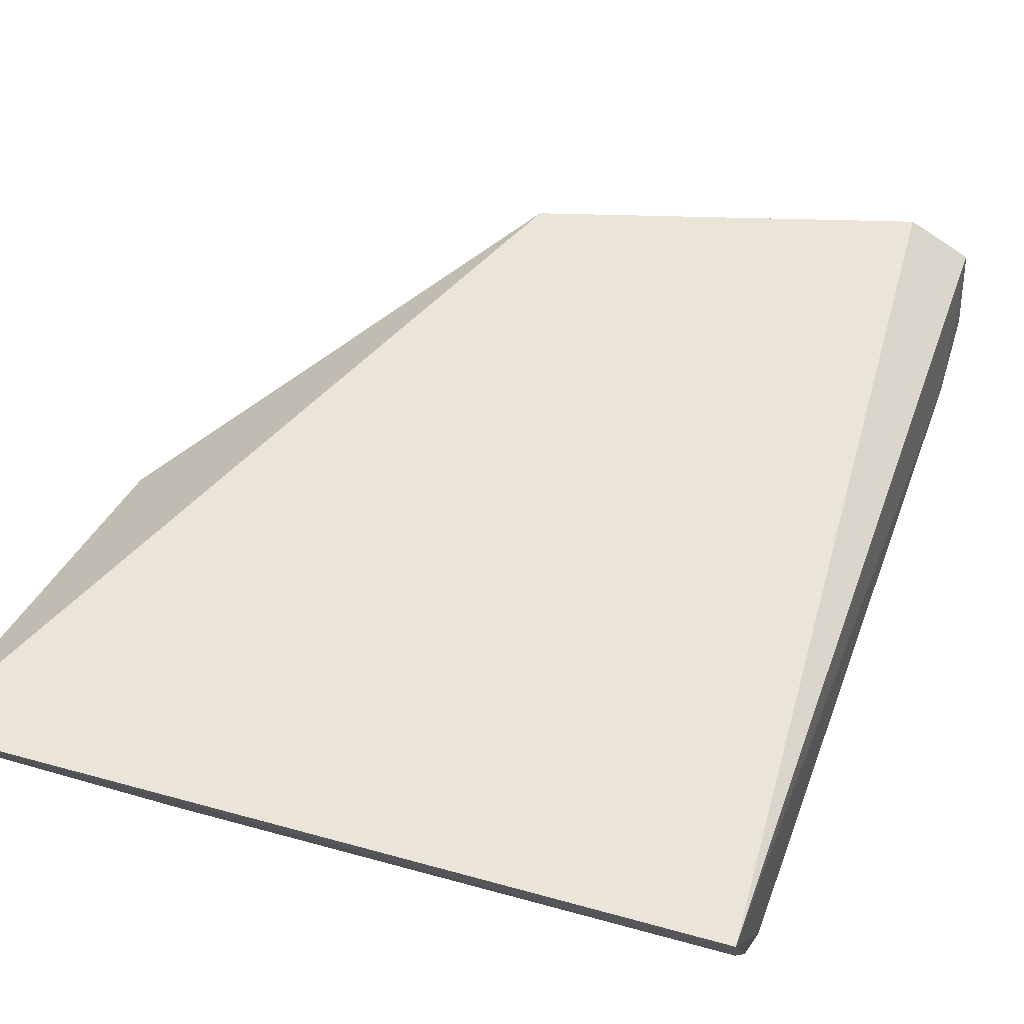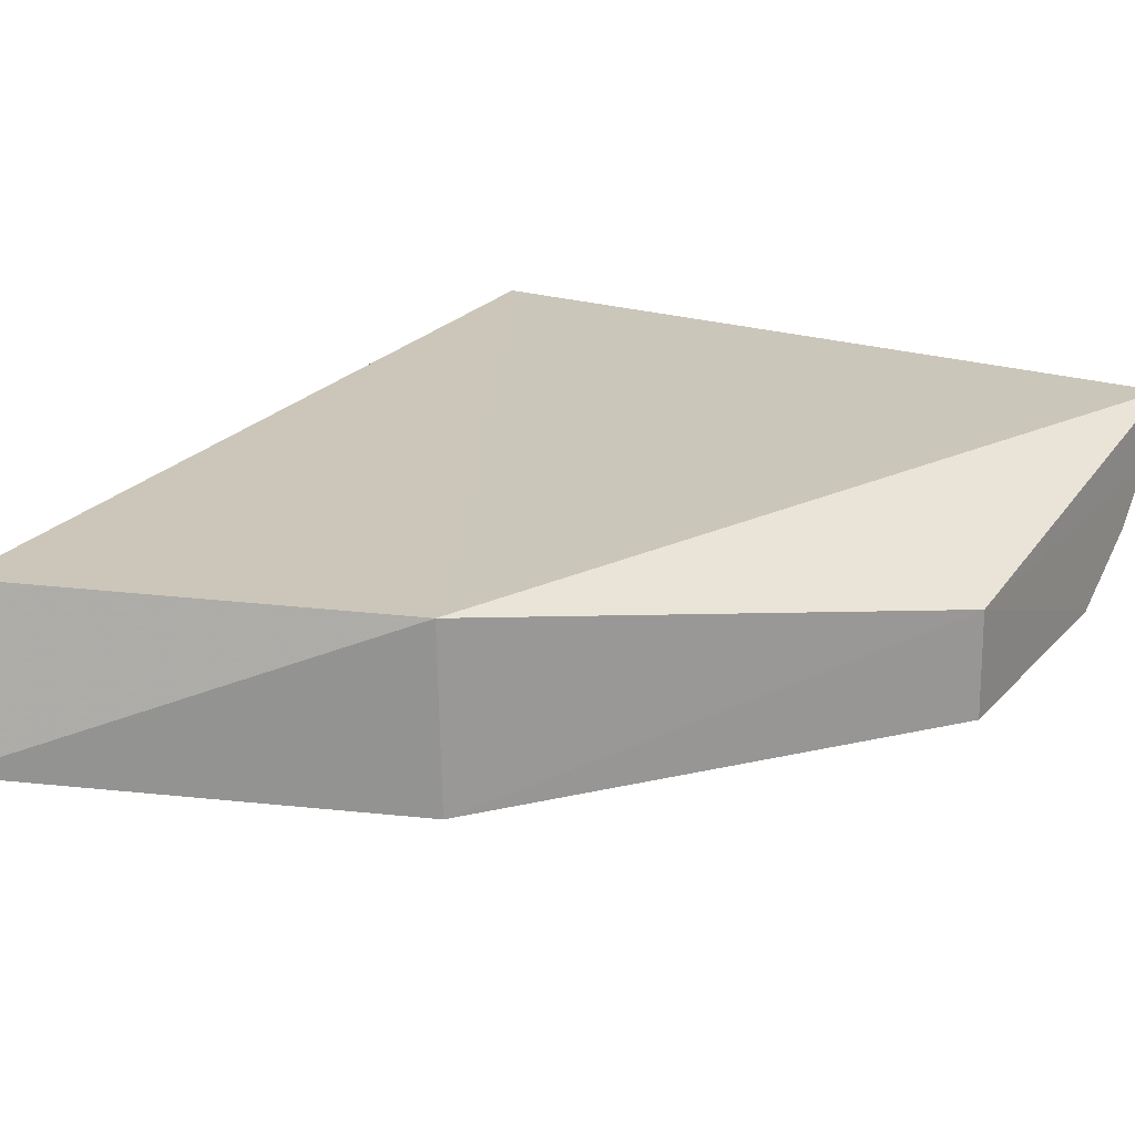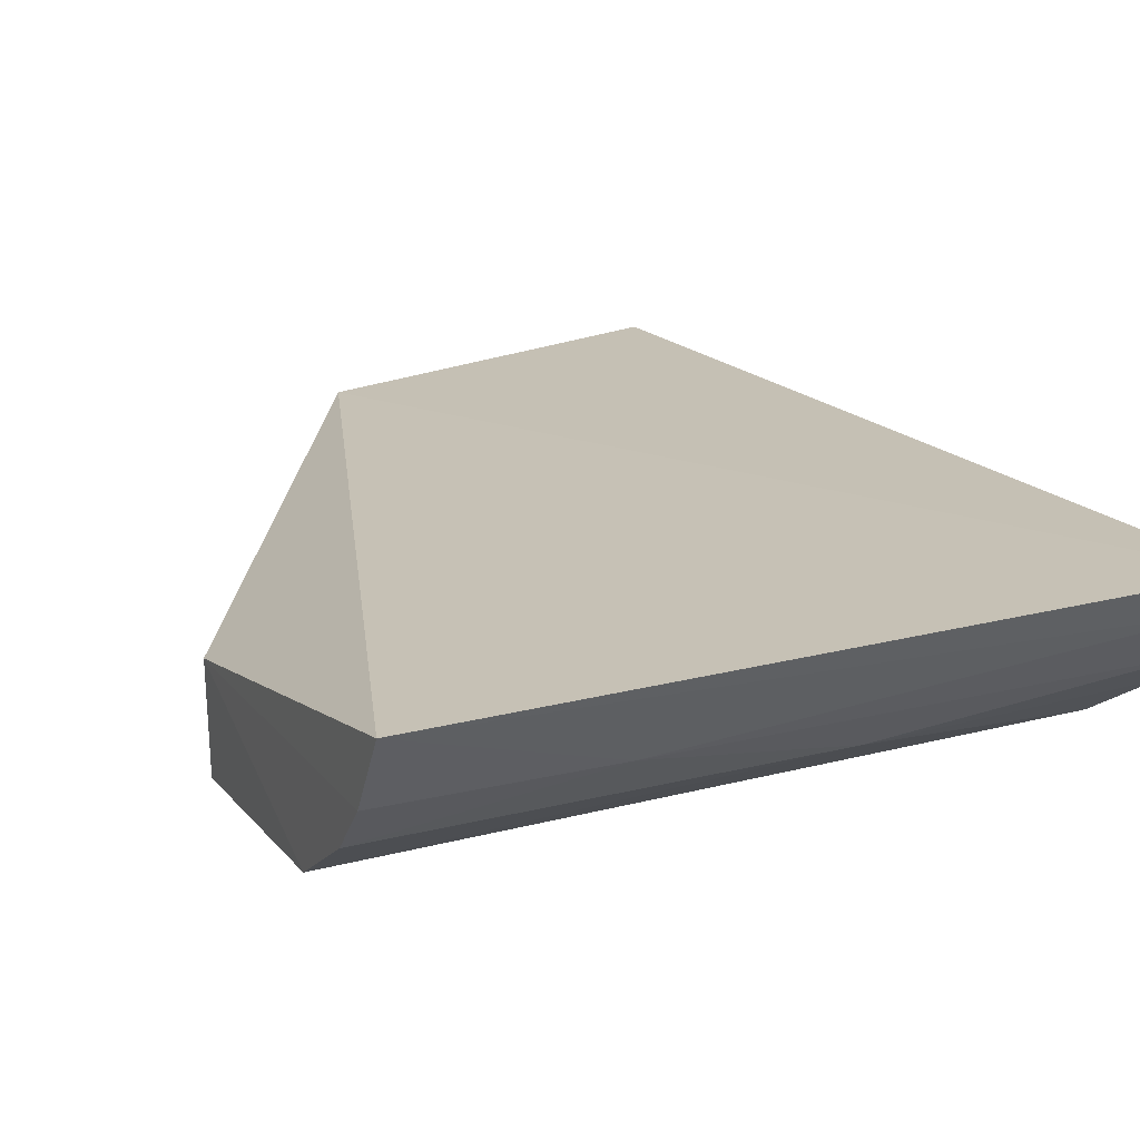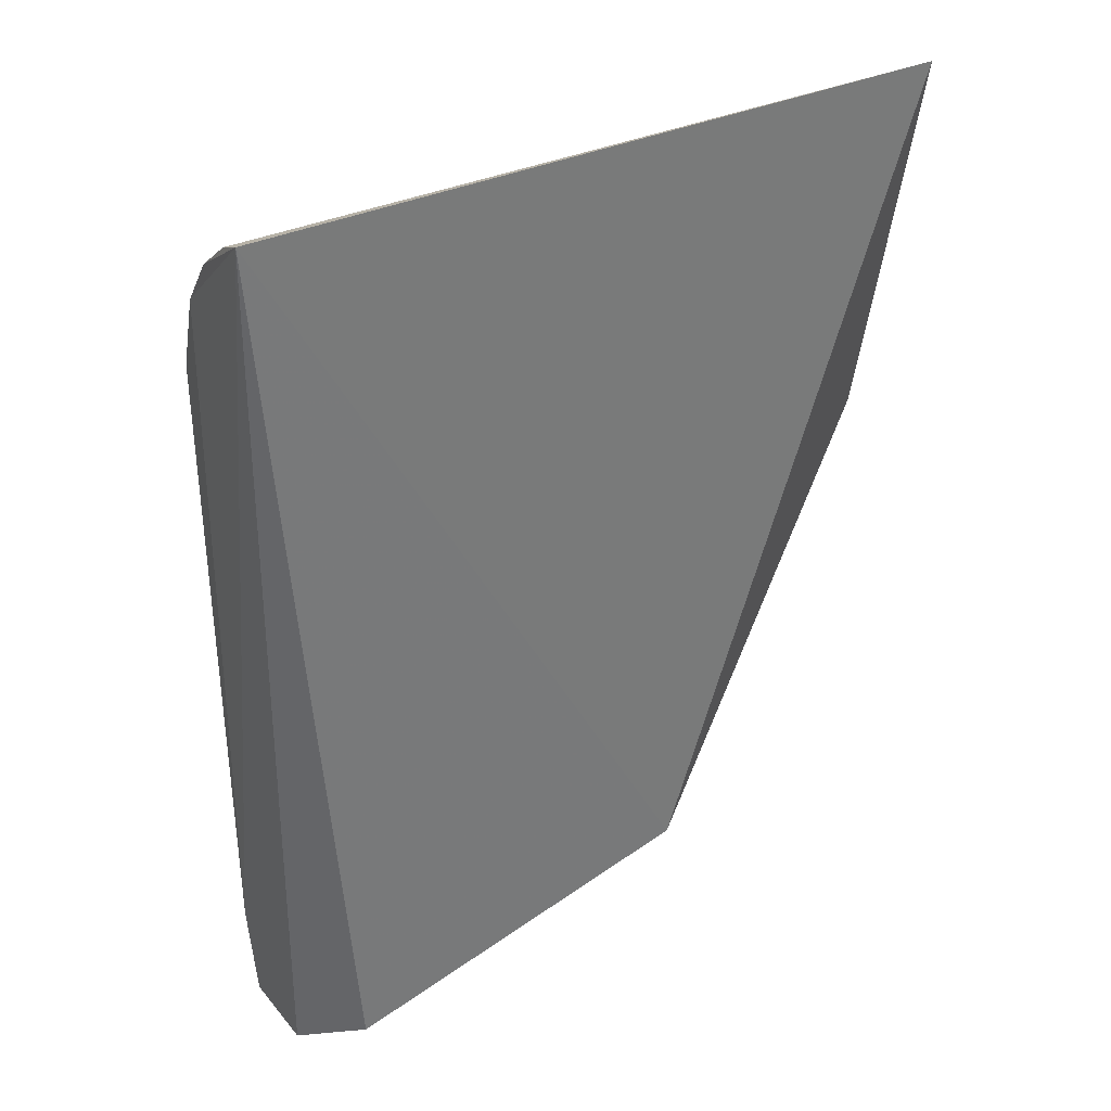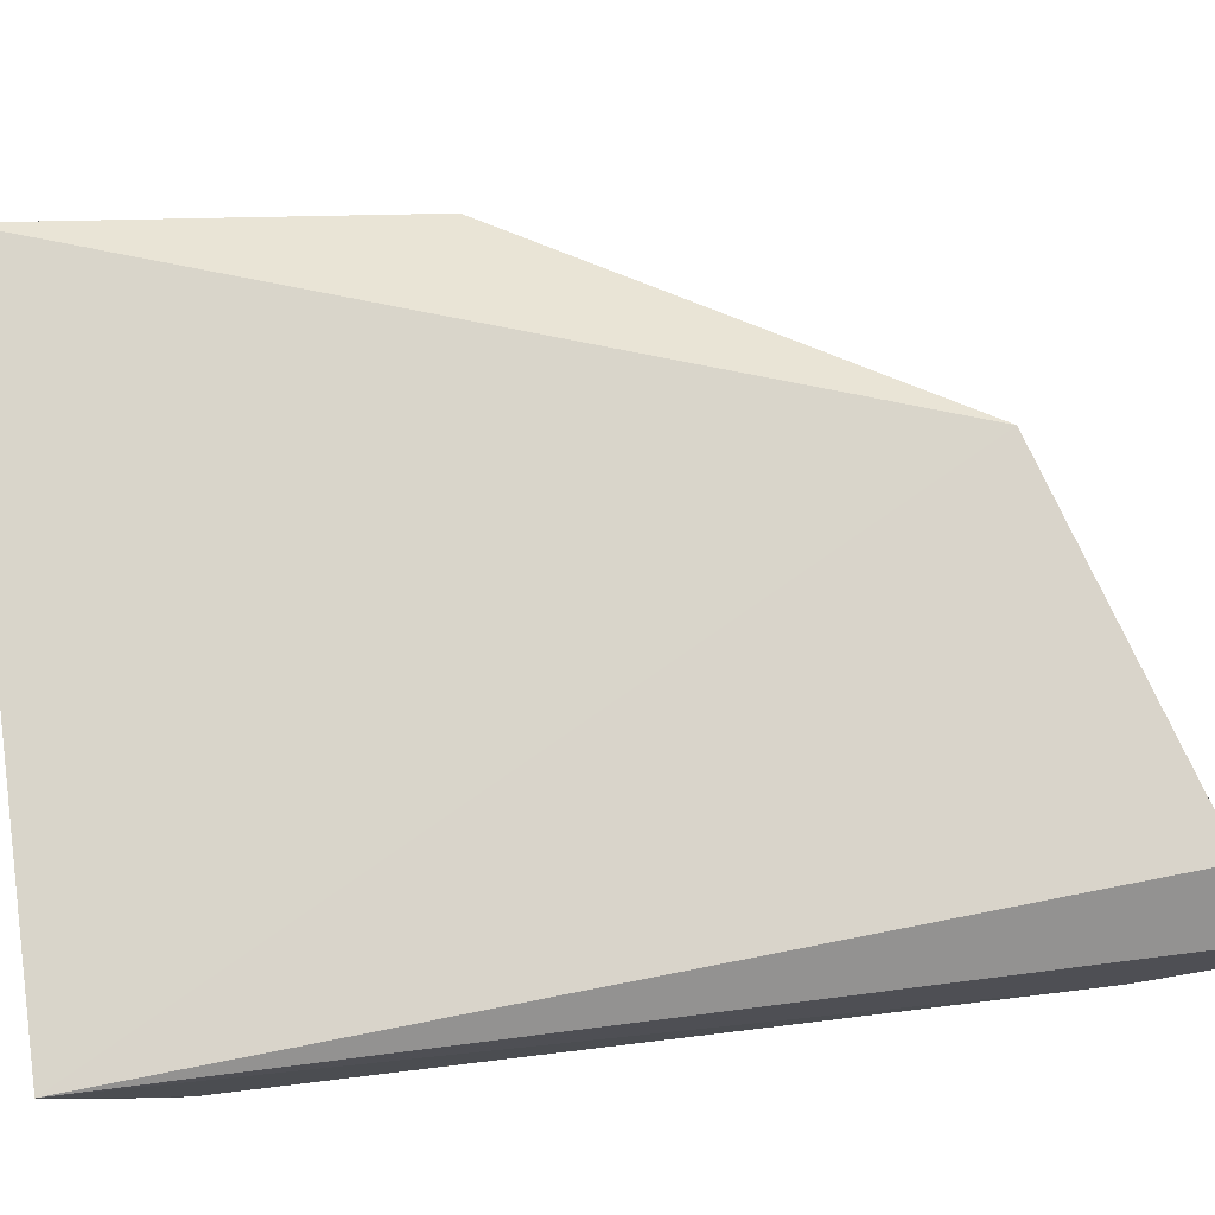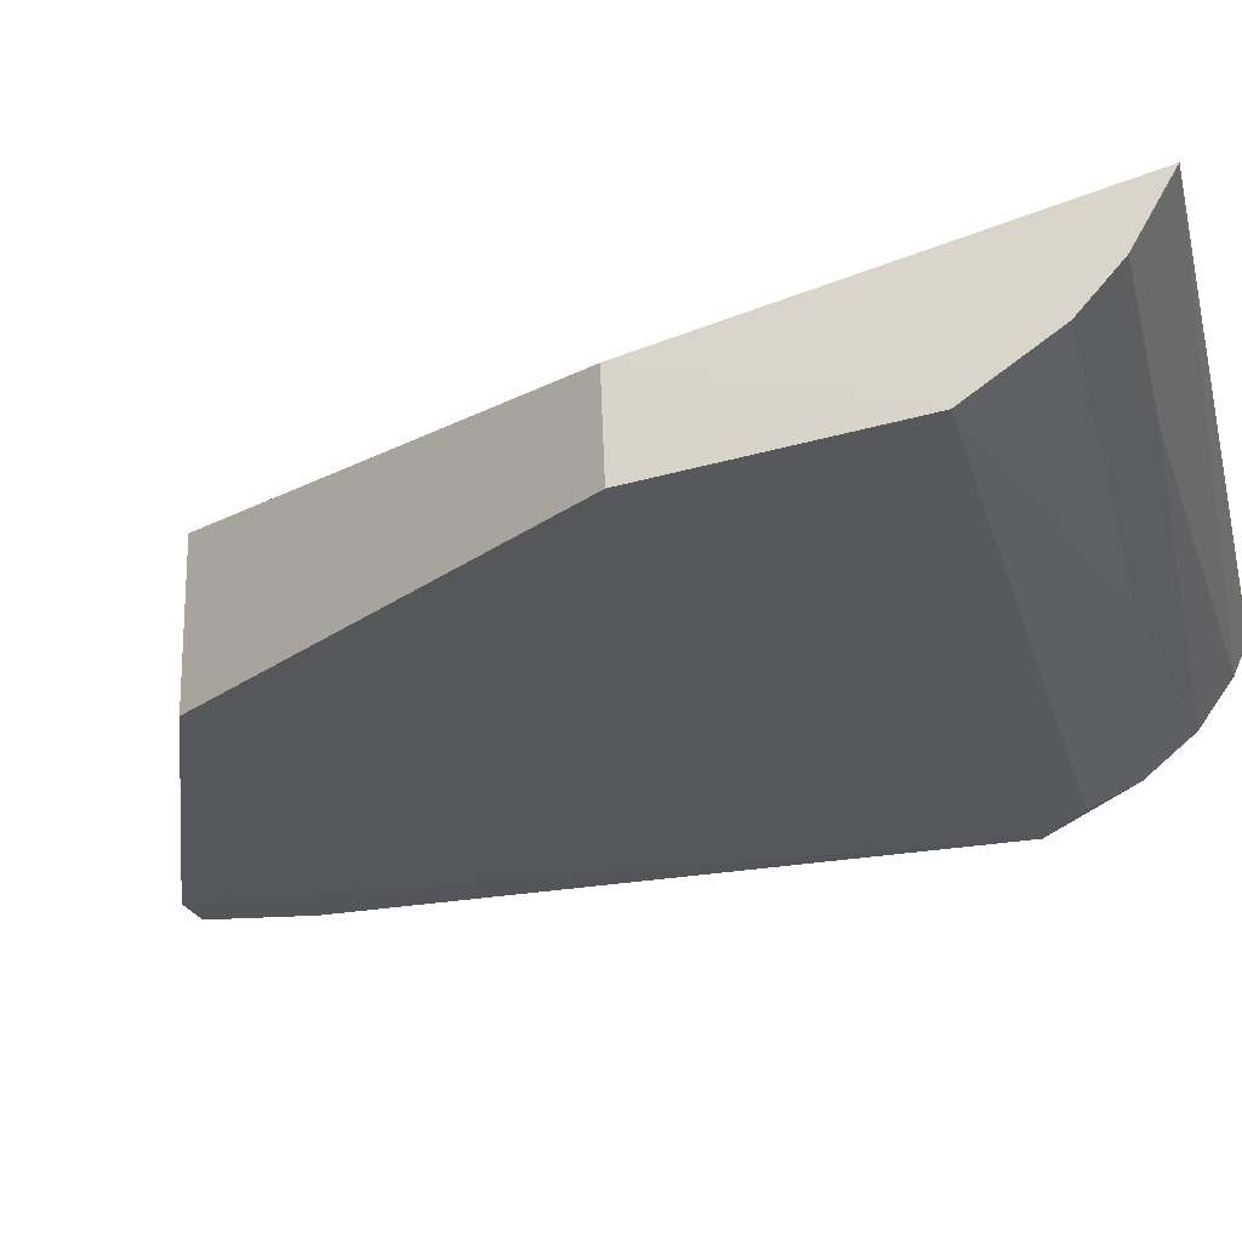
<metadata>
{"format":"obj","ext":"obj","renderer":"f3d","projection":"perspective","resolution":1024,"background":"white","views":[{"elev":46.3,"azim":19.9,"up":"+Y"},{"elev":20.2,"azim":-148.6,"up":"+Y"},{"elev":19.3,"azim":-23.8,"up":"+Y"},{"elev":33.1,"azim":150.4,"up":"+Z"},{"elev":75.2,"azim":83.7,"up":"+Y"},{"elev":-28.7,"azim":-74.1,"up":"+Y"}]}
</metadata>
<code>
v 0.09882 -0.01254 0.09384
v 0.09866 -0.01936 0.08967
v 0.09776 -0.02618 0.02387
v 0.09706 -0.01785 0.01592
v 0.04068 -0.01311 0.0956
v 0.0987 -0.02268 0.0855
v 0.09861 -0.0154 0.09261
v 0.09231 -0.01381 0.0178
v 0.04075 -0.02857 0.06274
v 0.0406 -0.02237 0.08902
v 0.0622 -0.0137 0.02764
v 0.09812 -0.02652 0.0782
v 0.07498 -0.02222 0.08819
v 0.04067 -0.02026 0.06244
v 0.05779 -0.01883 0.09187
v 0.09226 -0.02651 0.0152
v 0.04061 -0.02688 0.08217
v 0.04061 -0.01868 0.09236
v 0.06216 -0.0274 0.02806
v 0.09735 -0.02544 0.01554
v 0.09591 -0.02572 0.0817
v 0.09607 -0.02623 0.01527
f 1 3 4
f 6 1 2
f 6 3 1
f 7 2 1
f 7 1 5
f 8 1 4
f 11 5 1
f 11 1 8
f 12 3 6
f 13 6 2
f 14 5 11
f 15 7 5
f 15 2 7
f 15 13 2
f 15 10 13
f 16 11 8
f 16 8 4
f 16 12 9
f 16 3 12
f 17 9 12
f 17 14 9
f 17 10 14
f 17 13 10
f 18 14 10
f 18 5 14
f 18 15 5
f 18 10 15
f 19 14 11
f 19 9 14
f 19 16 9
f 19 11 16
f 20 4 3
f 21 17 12
f 21 12 6
f 21 6 13
f 21 13 17
f 22 16 4
f 22 4 20
f 22 20 3
f 22 3 16

</code>
